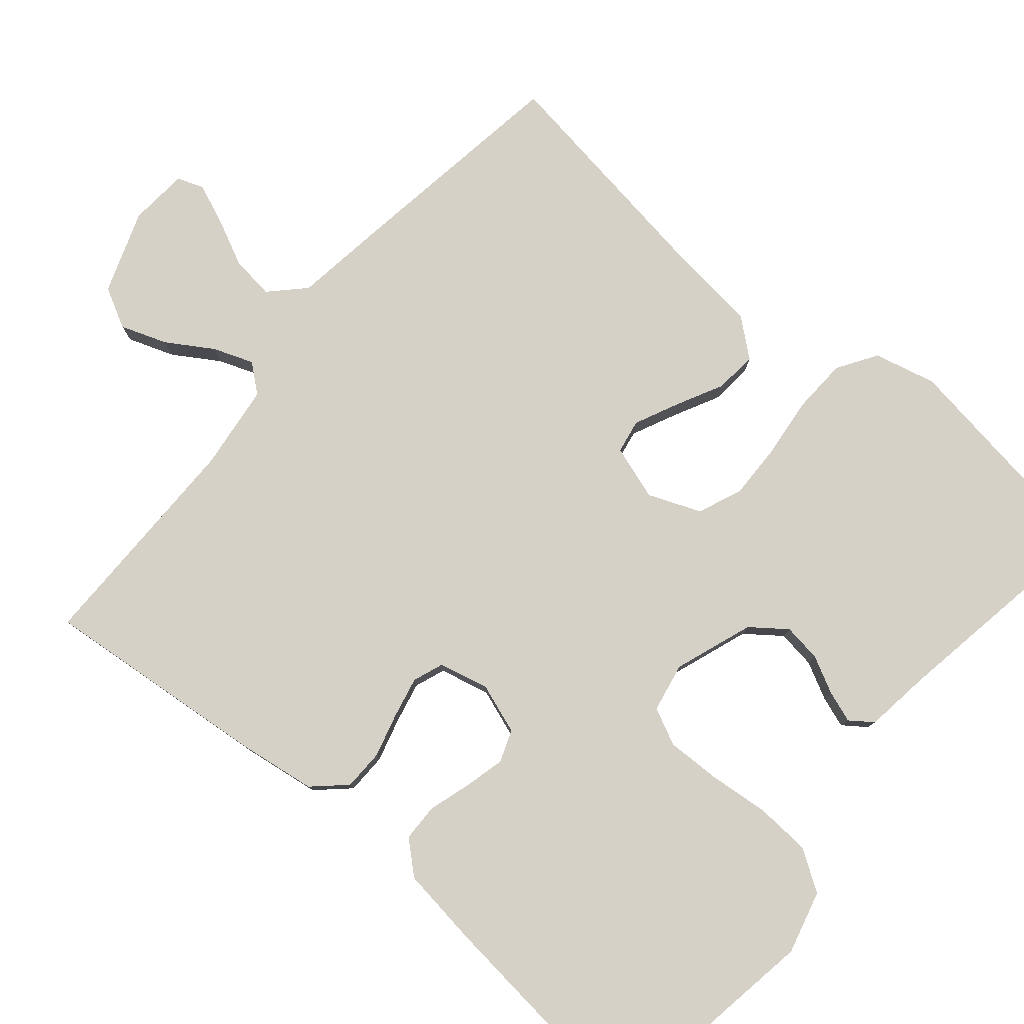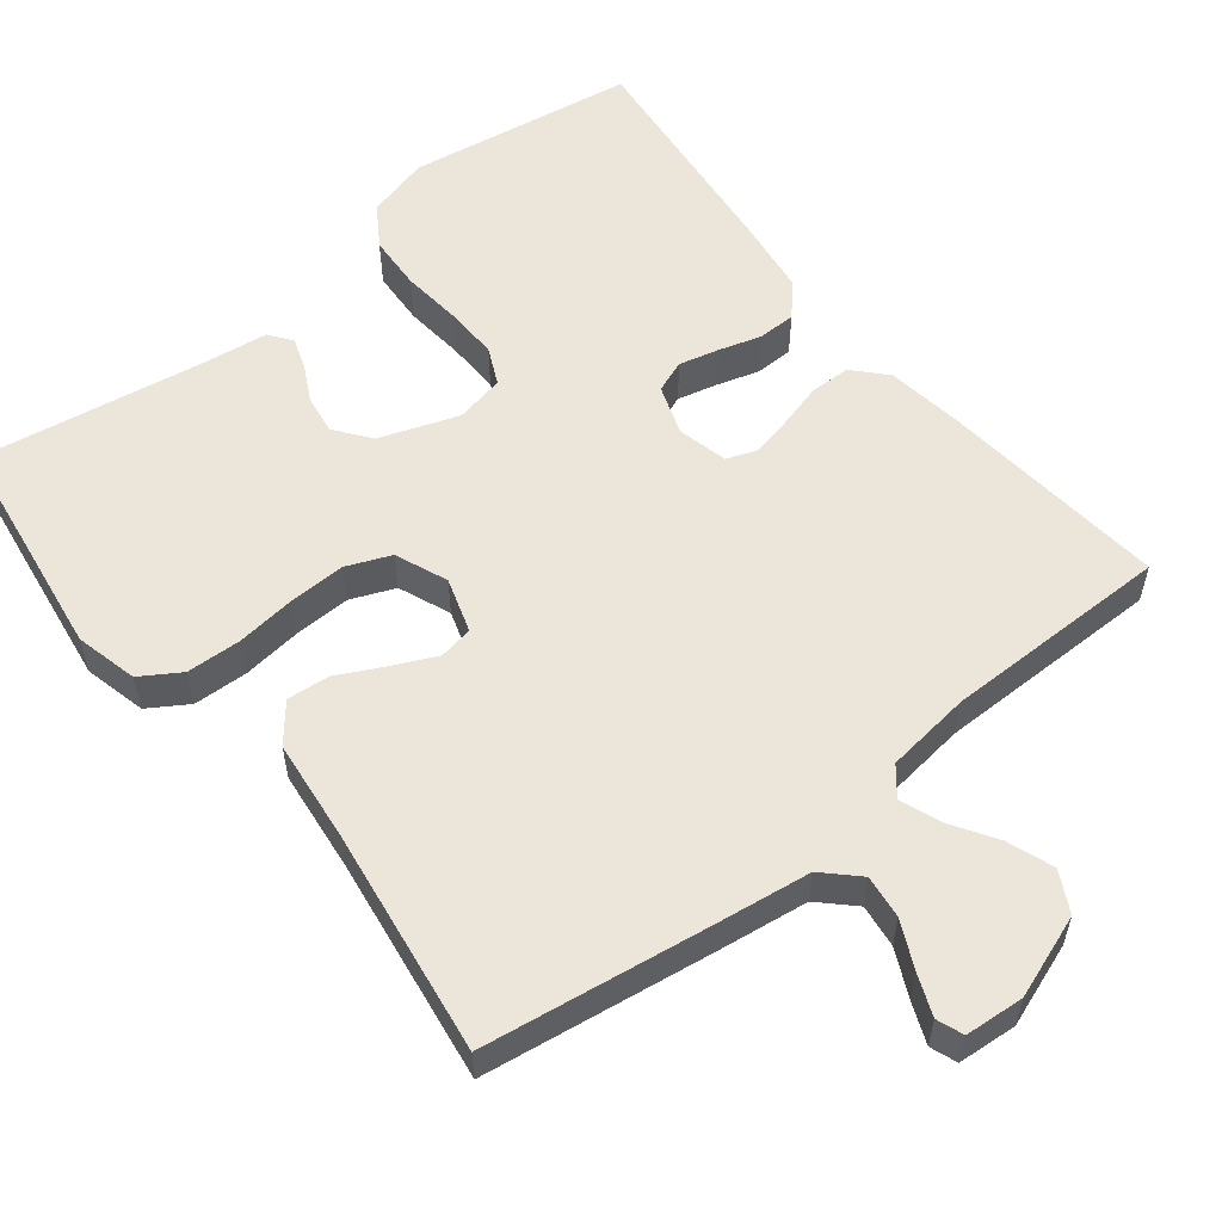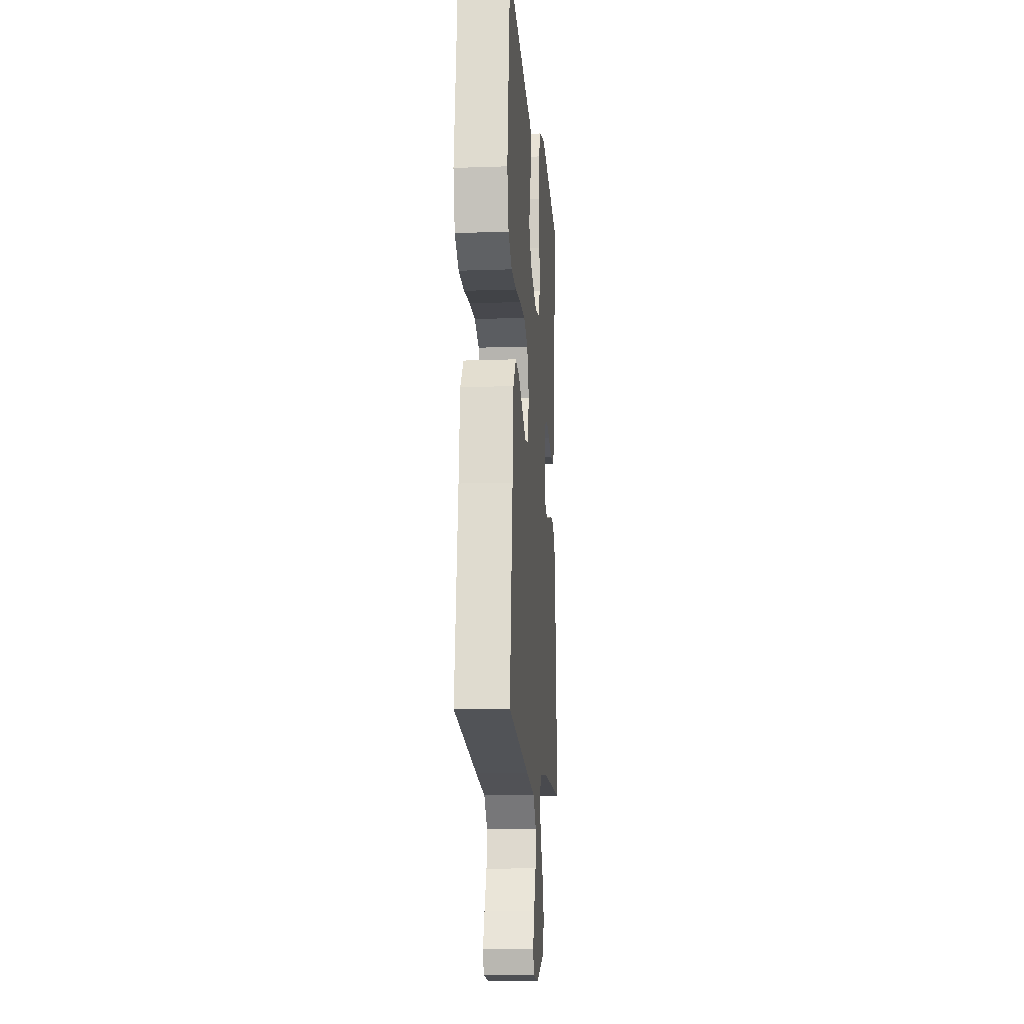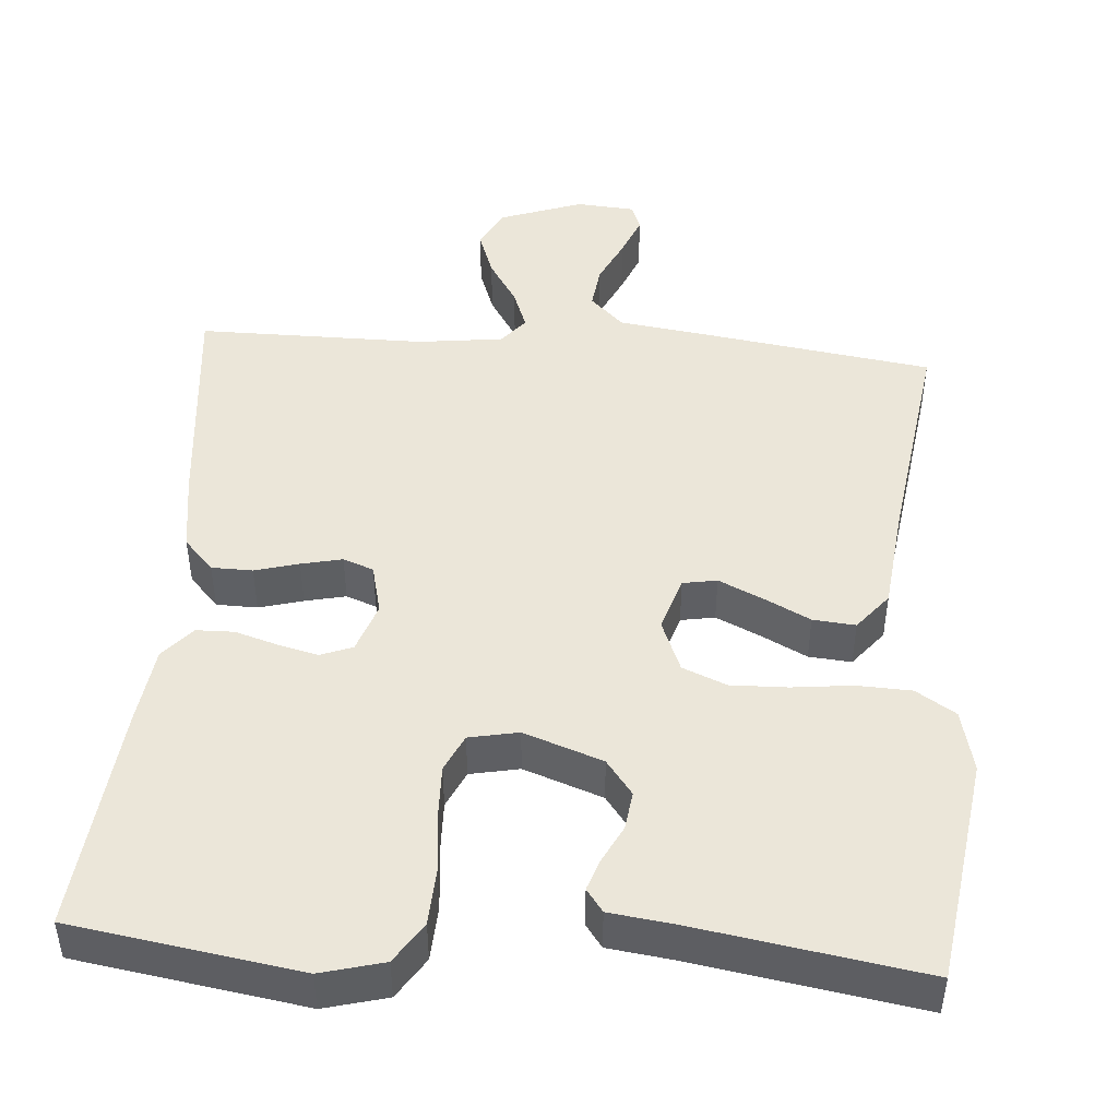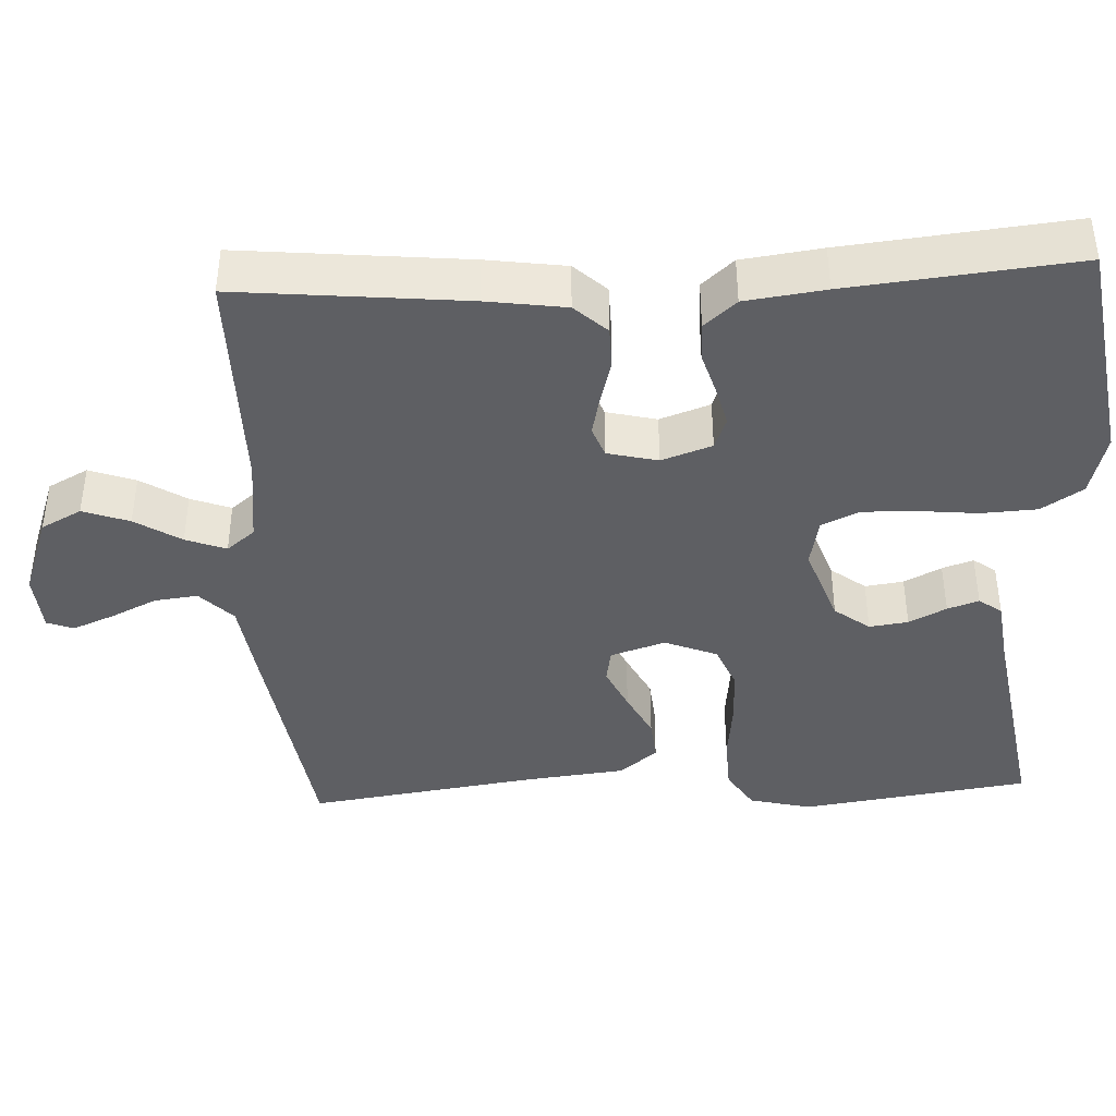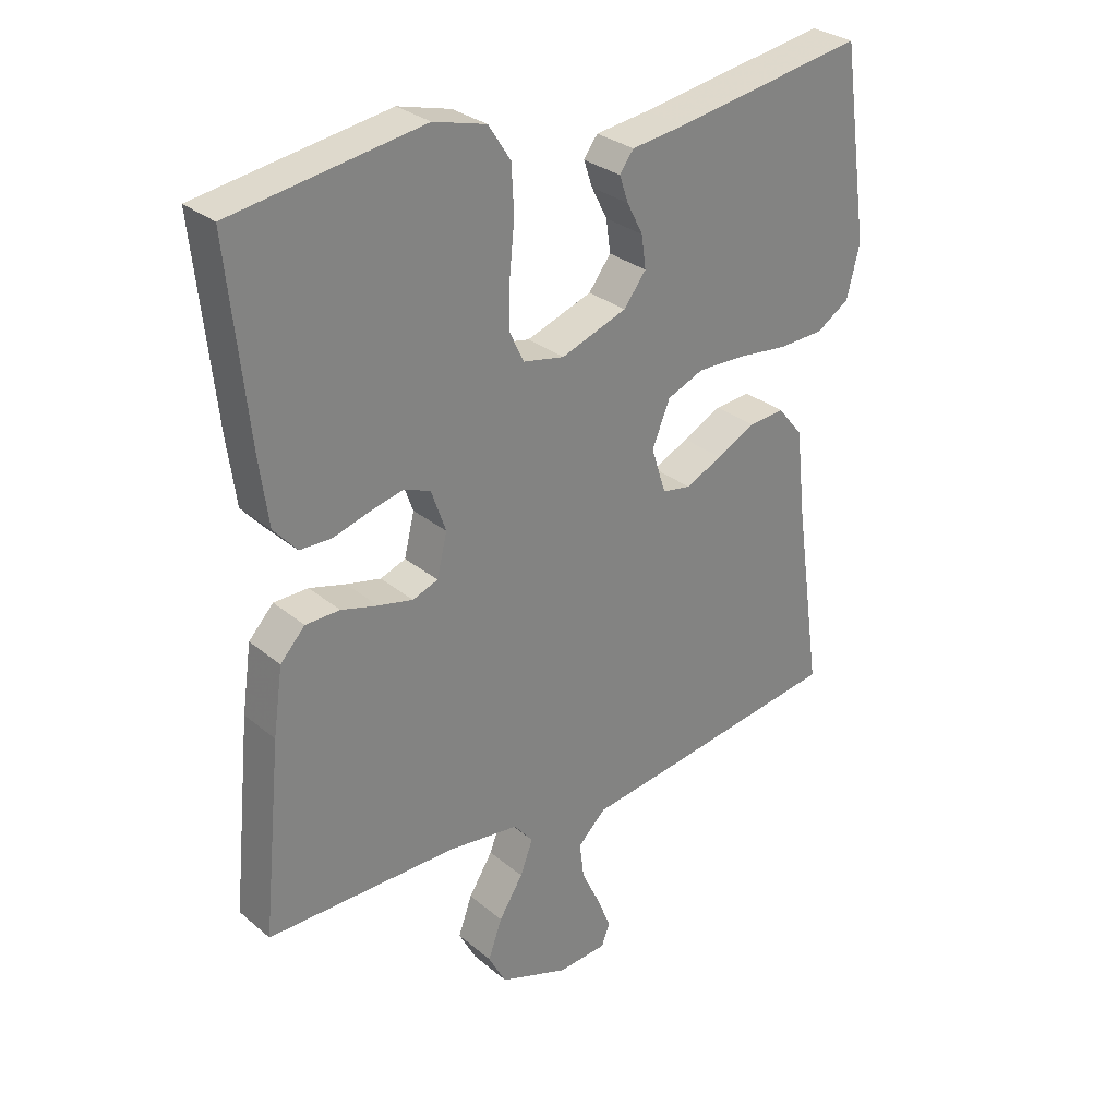
<metadata>
{"format":"obj","ext":"obj","renderer":"f3d","projection":"perspective","resolution":1024,"background":"white","views":[{"elev":79.4,"azim":-49.7,"up":"+Y"},{"elev":56.4,"azim":141.5,"up":"+Y"},{"elev":-13.4,"azim":94.5,"up":"+Z"},{"elev":46.7,"azim":4.3,"up":"+Y"},{"elev":-41.0,"azim":-87.2,"up":"+Y"},{"elev":29.8,"azim":-39.8,"up":"+Z"}]}
</metadata>
<code>
v 0.5 0.07 -0.5
v 0.2 0.07 -0.544
v 0.077 0.07 -0.561
v 0.033 0.07 -0.604
v 0.04 0.07 -0.661
v 0.069 0.07 -0.722
v 0.091 0.07 -0.776
v 0.078 0.07 -0.811
v 0 0.07 -0.817
v -0.109 0.07 -0.778
v -0.137 0.07 -0.725
v -0.115 0.07 -0.664
v -0.077 0.07 -0.604
v -0.057 0.07 -0.551
v -0.087 0.07 -0.514
v -0.2 0.07 -0.5
v -0.5 0.07 -0.5
v -0.47 0.07 -0.2
v -0.455 0.07 -0.096
v -0.416 0.07 -0.054
v -0.362 0.07 -0.053
v -0.304 0.07 -0.069
v -0.25 0.07 -0.081
v -0.21 0.07 -0.066
v -0.194 0.07 0
v -0.217 0.07 0.066
v -0.259 0.07 0.082
v -0.312 0.07 0.069
v -0.368 0.07 0.052
v -0.418 0.07 0.053
v -0.455 0.07 0.095
v -0.469 0.07 0.2
v -0.5 0.07 0.5
v -0.2 0.07 0.547
v -0.117 0.07 0.525
v -0.082 0.07 0.471
v -0.078 0.07 0.398
v -0.086 0.07 0.319
v -0.088 0.07 0.248
v -0.065 0.07 0.199
v 0 0.07 0.186
v 0.104 0.07 0.223
v 0.139 0.07 0.269
v 0.132 0.07 0.32
v 0.107 0.07 0.369
v 0.093 0.07 0.41
v 0.115 0.07 0.44
v 0.2 0.07 0.451
v 0.5 0.07 0.5
v 0.543 0.07 0.2
v 0.523 0.07 0.118
v 0.471 0.07 0.085
v 0.399 0.07 0.082
v 0.32 0.07 0.091
v 0.245 0.07 0.093
v 0.187 0.07 0.069
v 0.159 0.07 0
v 0.182 0.07 -0.072
v 0.227 0.07 -0.08
v 0.285 0.07 -0.053
v 0.346 0.07 -0.022
v 0.402 0.07 -0.017
v 0.442 0.07 -0.066
v 0.457 0.07 -0.2
v 0.5 0 -0.5
v 0.2 0 -0.544
v 0.077 0 -0.561
v 0.033 0 -0.604
v 0.04 0 -0.661
v 0.069 0 -0.722
v 0.091 0 -0.776
v 0.078 0 -0.811
v 0 0 -0.817
v -0.109 0 -0.778
v -0.137 0 -0.725
v -0.115 0 -0.664
v -0.077 0 -0.604
v -0.057 0 -0.551
v -0.087 0 -0.514
v -0.2 0 -0.5
v -0.5 0 -0.5
v -0.47 0 -0.2
v -0.455 0 -0.096
v -0.416 0 -0.054
v -0.362 0 -0.053
v -0.304 0 -0.069
v -0.25 0 -0.081
v -0.21 0 -0.066
v -0.194 0 0
v -0.217 0 0.066
v -0.259 0 0.082
v -0.312 0 0.069
v -0.368 0 0.052
v -0.418 0 0.053
v -0.455 0 0.095
v -0.469 0 0.2
v -0.5 0 0.5
v -0.2 0 0.547
v -0.117 0 0.525
v -0.082 0 0.471
v -0.078 0 0.398
v -0.086 0 0.319
v -0.088 0 0.248
v -0.065 0 0.199
v 0 0 0.186
v 0.104 0 0.223
v 0.139 0 0.269
v 0.132 0 0.32
v 0.107 0 0.369
v 0.093 0 0.41
v 0.115 0 0.44
v 0.2 0 0.451
v 0.5 0 0.5
v 0.543 0 0.2
v 0.523 0 0.118
v 0.471 0 0.085
v 0.399 0 0.082
v 0.32 0 0.091
v 0.245 0 0.093
v 0.187 0 0.069
v 0.159 0 0
v 0.182 0 -0.072
v 0.227 0 -0.08
v 0.285 0 -0.053
v 0.346 0 -0.022
v 0.402 0 -0.017
v 0.442 0 -0.066
v 0.457 0 -0.2
f 61 62 63 64
f 60 61 64 1
f 59 60 1 2
f 58 59 2 3
f 57 58 3 4
f 51 52 53 54
f 51 54 55
f 48 49 50 51
f 48 51 55
f 47 48 55 56
f 44 45 46 47
f 35 36 37 38
f 35 38 39
f 34 35 39
f 33 34 39
f 32 33 39 40
f 28 29 30 31
f 27 28 31 32
f 26 27 32 40
f 19 20 21 22
f 19 22 23
f 16 17 18 19
f 15 16 19 23
f 14 15 23 24
f 10 11 12 13
f 10 13 14
f 9 10 14
f 8 9 14
f 5 6 7 8
f 5 8 14 24
f 44 47 56
f 43 44 56
f 42 43 56 57
f 41 42 57 4
f 25 26 40 41
f 4 5 24 25
f 4 25 41
f 128 127 126 125
f 65 128 125 124
f 66 65 124 123
f 67 66 123 122
f 68 67 122 121
f 118 117 116 115
f 119 118 115
f 115 114 113 112
f 119 115 112
f 120 119 112 111
f 111 110 109 108
f 102 101 100 99
f 103 102 99
f 103 99 98
f 103 98 97
f 104 103 97 96
f 95 94 93 92
f 96 95 92 91
f 104 96 91 90
f 86 85 84 83
f 87 86 83
f 83 82 81 80
f 87 83 80 79
f 88 87 79 78
f 77 76 75 74
f 78 77 74
f 78 74 73
f 78 73 72
f 72 71 70 69
f 88 78 72 69
f 120 111 108
f 120 108 107
f 121 120 107 106
f 68 121 106 105
f 105 104 90 89
f 89 88 69 68
f 105 89 68
f 1 65 66 2
f 2 66 67 3
f 3 67 68 4
f 4 68 69 5
f 5 69 70 6
f 6 70 71 7
f 7 71 72 8
f 8 72 73 9
f 9 73 74 10
f 10 74 75 11
f 11 75 76 12
f 12 76 77 13
f 13 77 78 14
f 14 78 79 15
f 15 79 80 16
f 16 80 81 17
f 17 81 82 18
f 18 82 83 19
f 19 83 84 20
f 20 84 85 21
f 21 85 86 22
f 22 86 87 23
f 23 87 88 24
f 24 88 89 25
f 25 89 90 26
f 26 90 91 27
f 27 91 92 28
f 28 92 93 29
f 29 93 94 30
f 30 94 95 31
f 31 95 96 32
f 32 96 97 33
f 33 97 98 34
f 34 98 99 35
f 35 99 100 36
f 36 100 101 37
f 37 101 102 38
f 38 102 103 39
f 39 103 104 40
f 40 104 105 41
f 41 105 106 42
f 42 106 107 43
f 43 107 108 44
f 44 108 109 45
f 45 109 110 46
f 46 110 111 47
f 47 111 112 48
f 48 112 113 49
f 49 113 114 50
f 50 114 115 51
f 51 115 116 52
f 52 116 117 53
f 53 117 118 54
f 54 118 119 55
f 55 119 120 56
f 56 120 121 57
f 57 121 122 58
f 58 122 123 59
f 59 123 124 60
f 60 124 125 61
f 61 125 126 62
f 62 126 127 63
f 63 127 128 64
f 64 128 65 1

</code>
